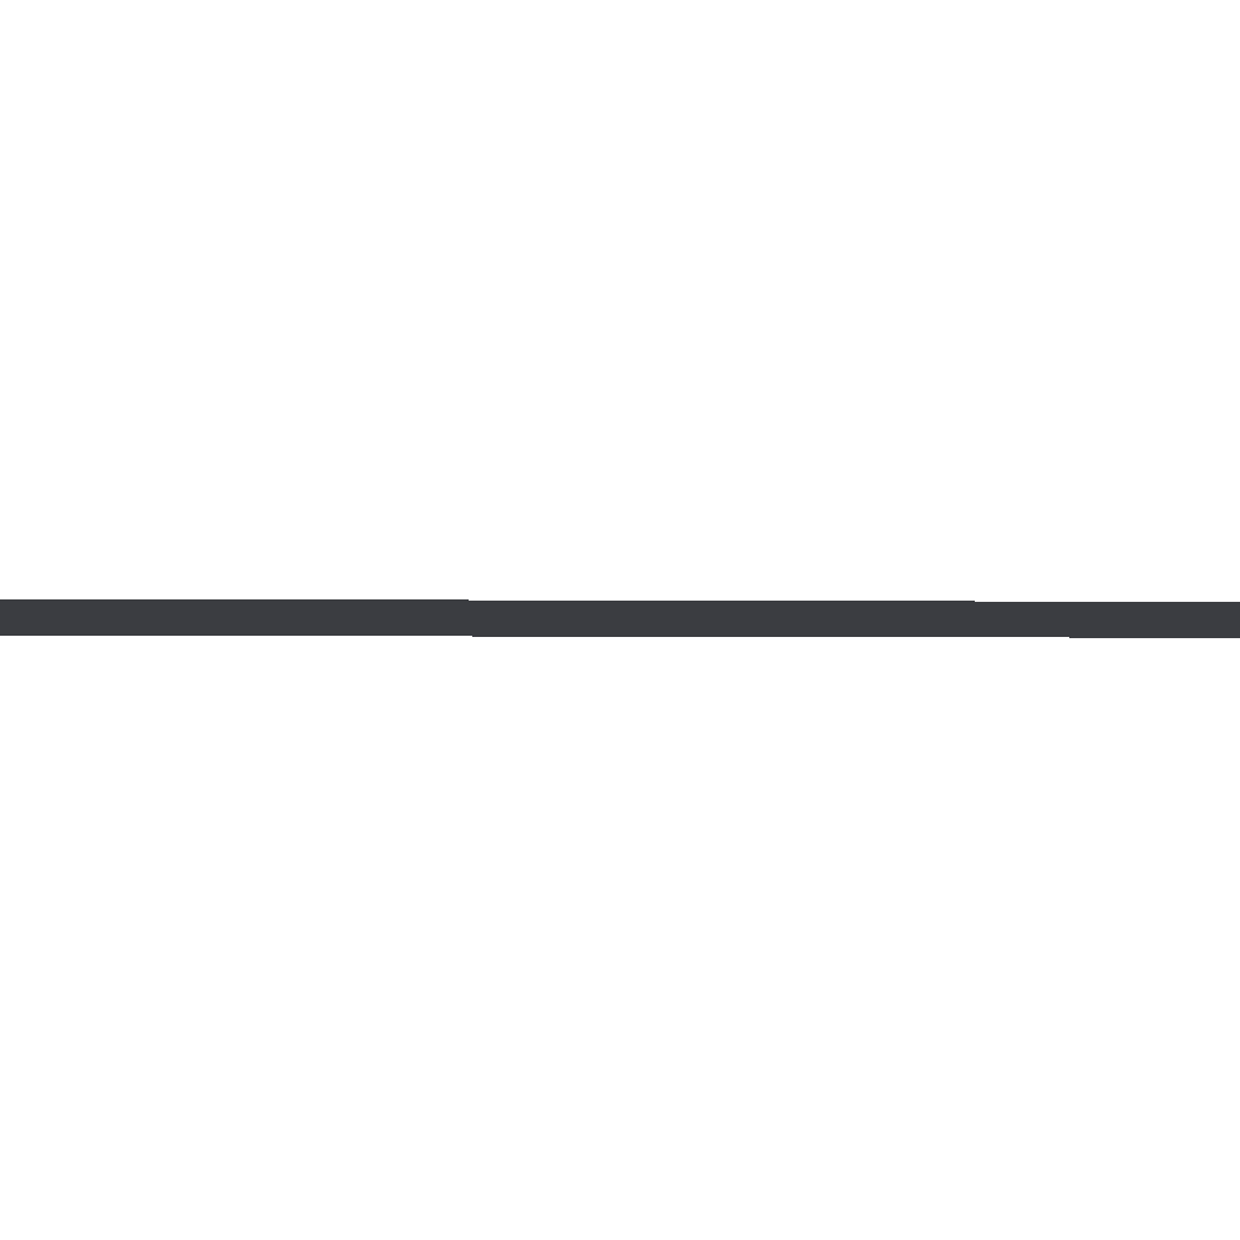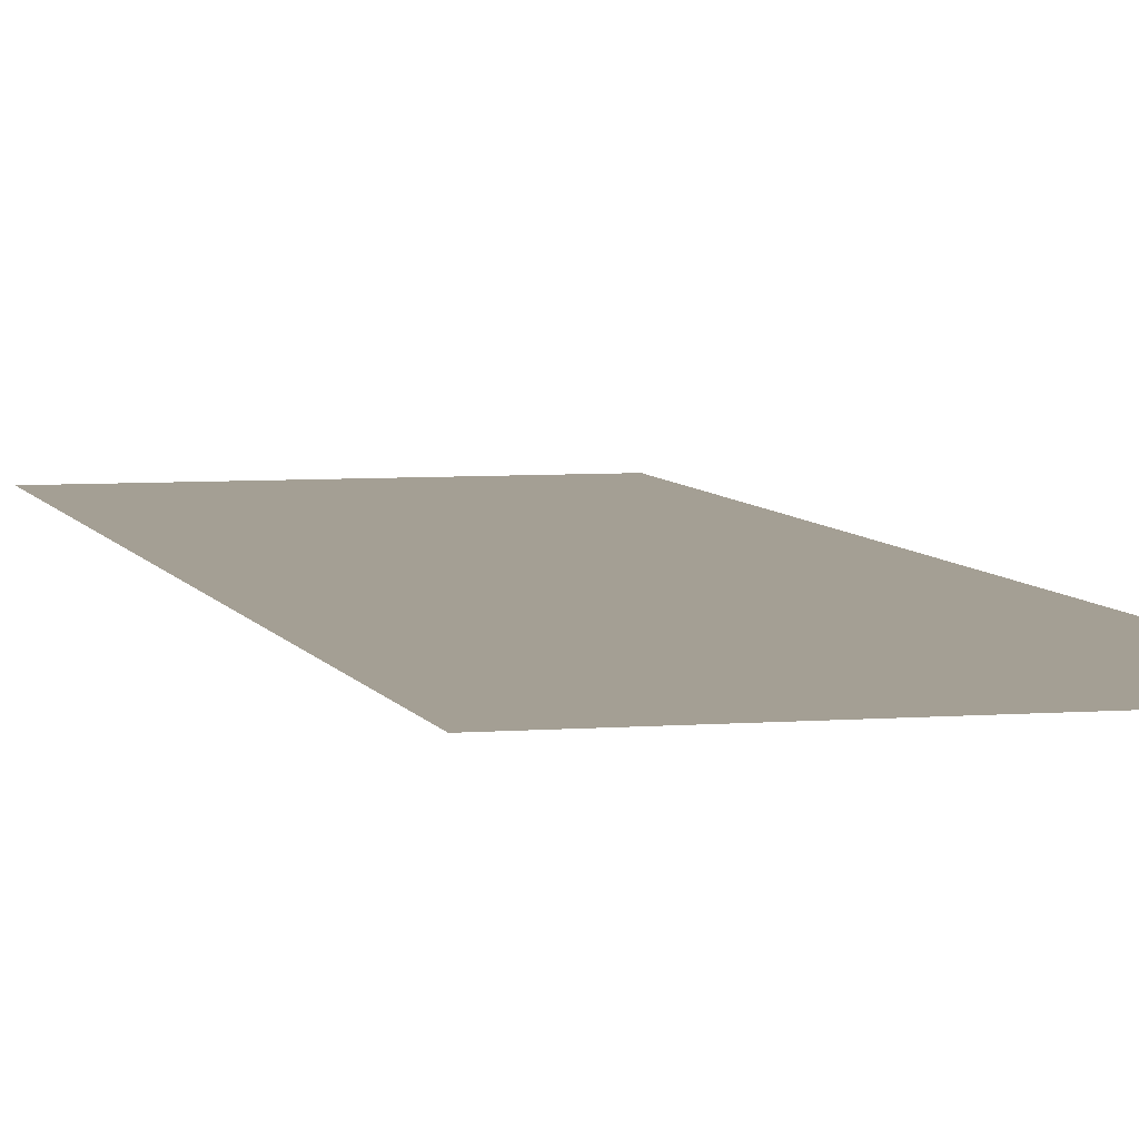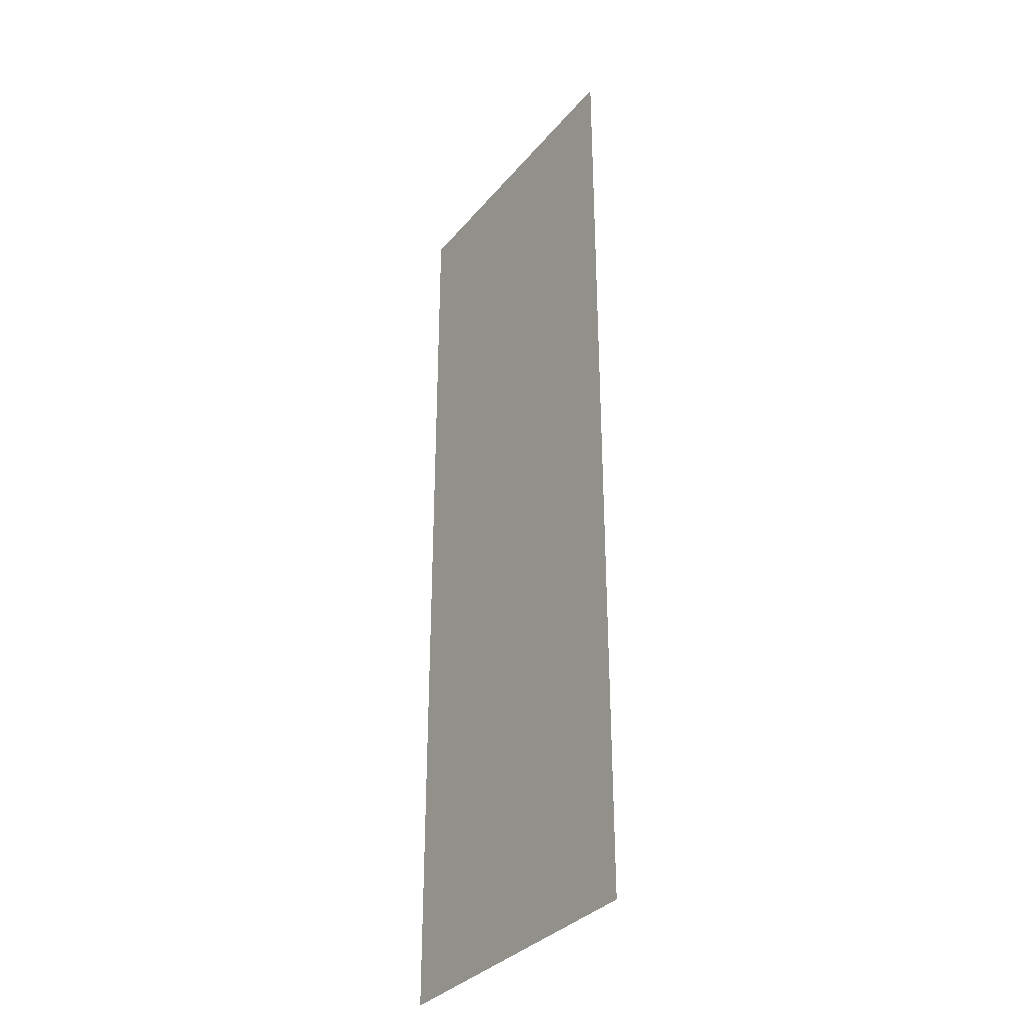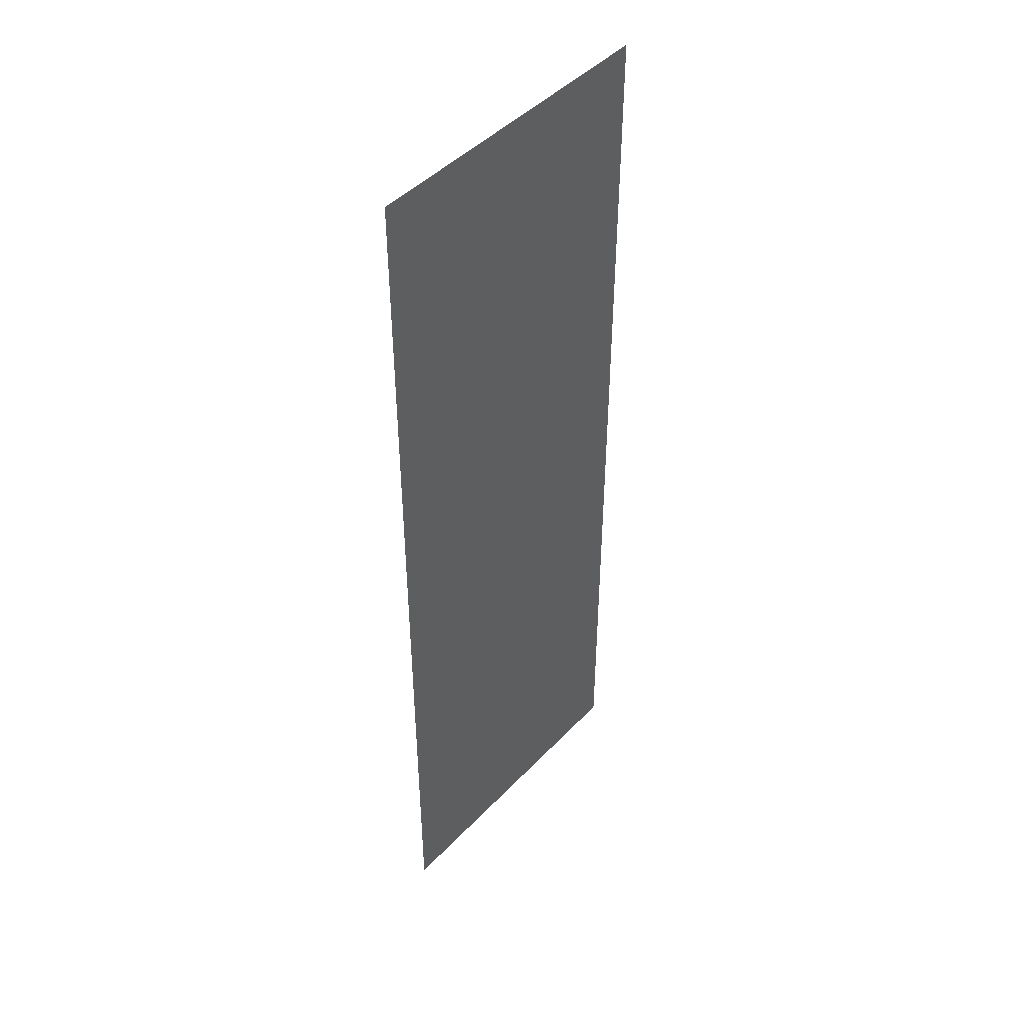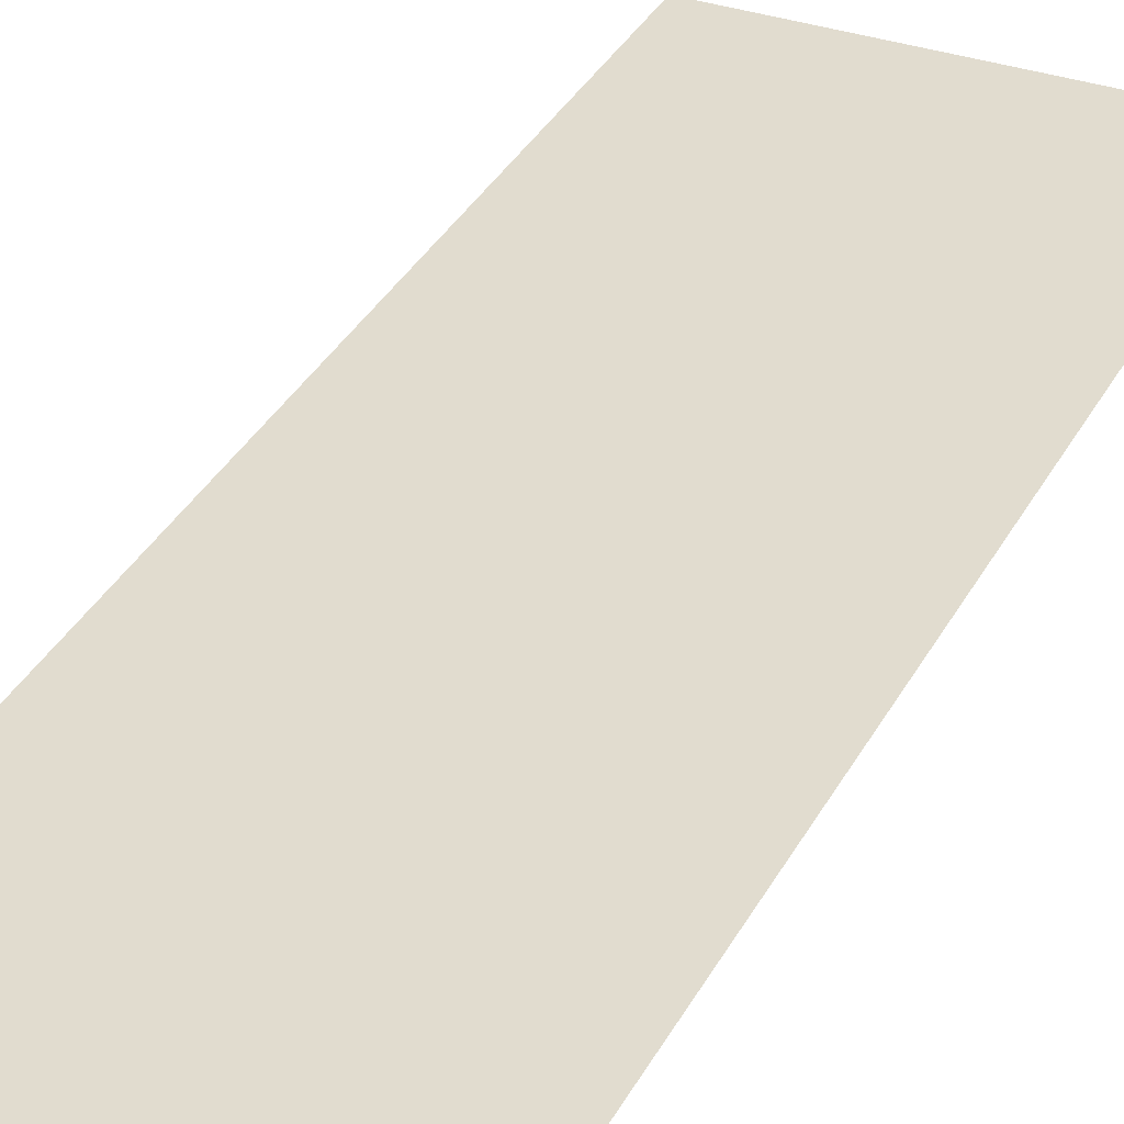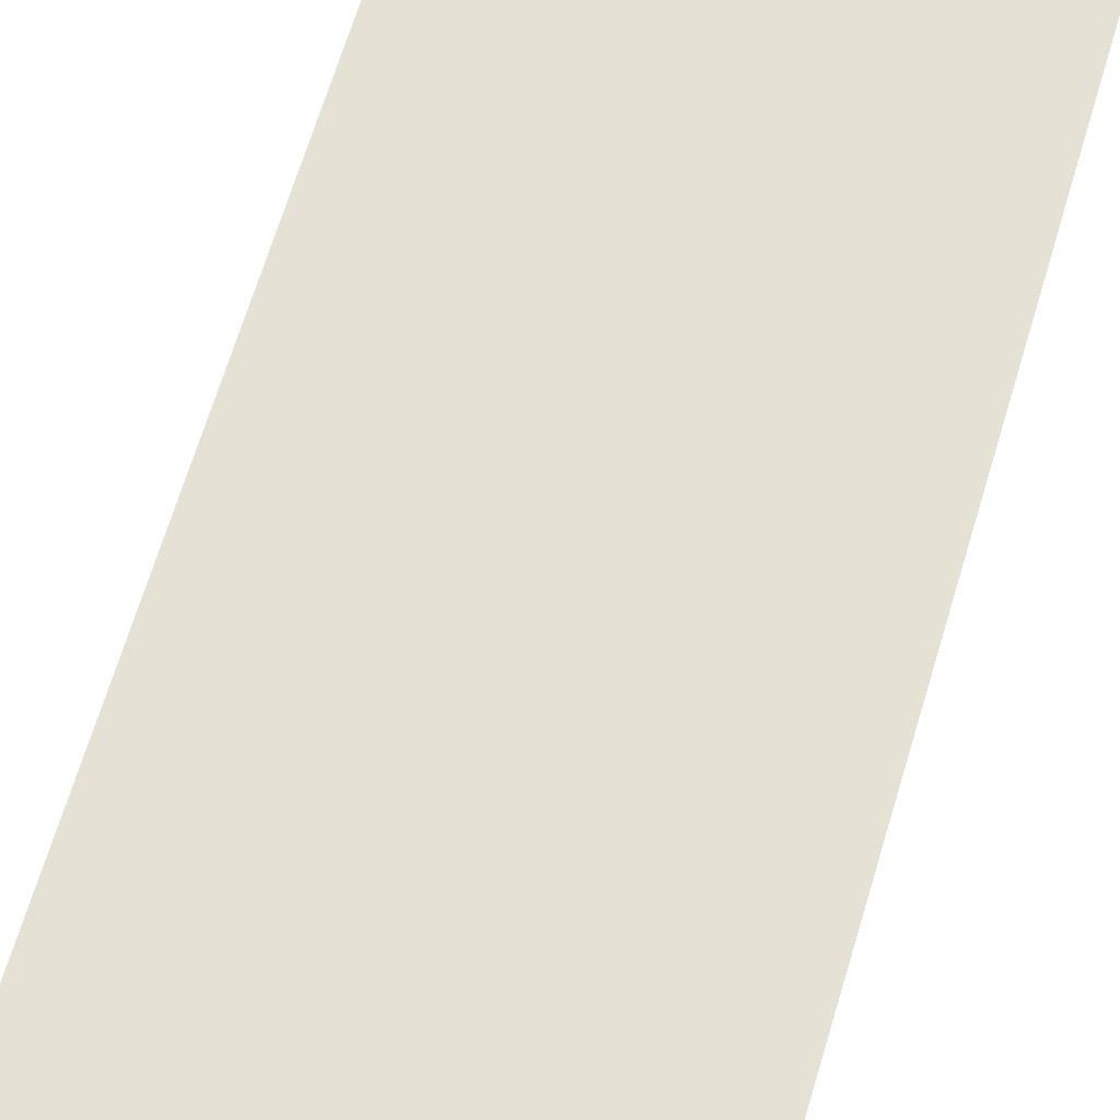
<metadata>
{"format":"obj","ext":"obj","renderer":"f3d","projection":"perspective","resolution":1024,"background":"white","views":[{"elev":-2.4,"azim":87.0,"up":"+Z"},{"elev":5.6,"azim":165.7,"up":"+Z"},{"elev":-33.6,"azim":-123.4,"up":"+Y"},{"elev":45.7,"azim":130.3,"up":"+Y"},{"elev":34.2,"azim":-155.5,"up":"+Z"},{"elev":64.4,"azim":-163.6,"up":"+Z"}]}
</metadata>
<code>
v -9.6 -2.56 0
v -10.24 -2.56 0
v -10.24 -1.92 0
v -9.6 -1.92 0
v -9.6 -3.2 0
v -10.24 -3.2 0
v -10.24 -2.56 0
v -9.6 -2.56 0
v -9.6 -3.84 0
v -10.24 -3.84 0
v -10.24 -3.2 0
v -9.6 -3.2 0
g Test22_mesh_0202
f 1 2 3 4
f 5 6 7 8
f 9 10 11 12

</code>
